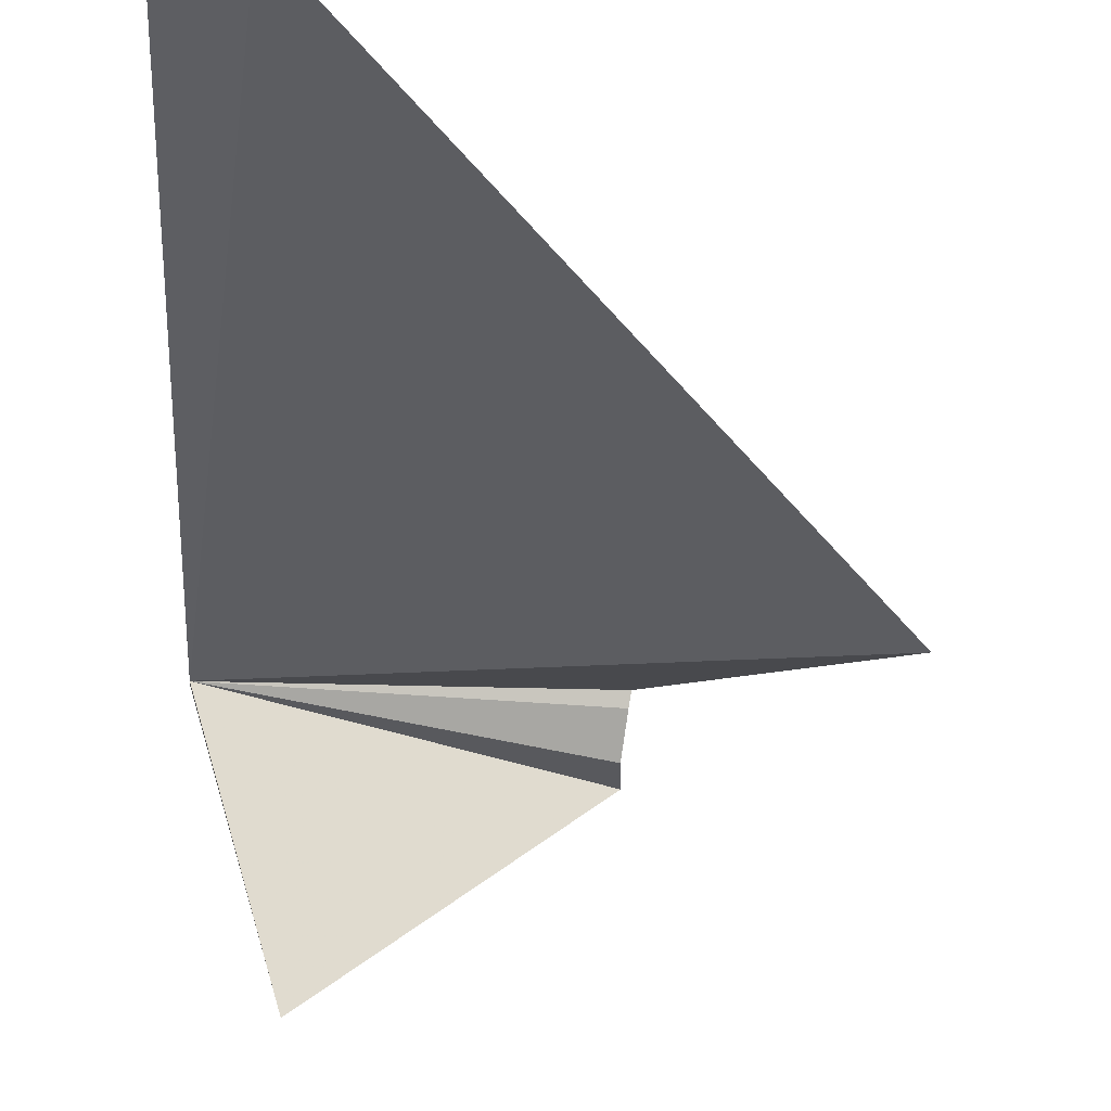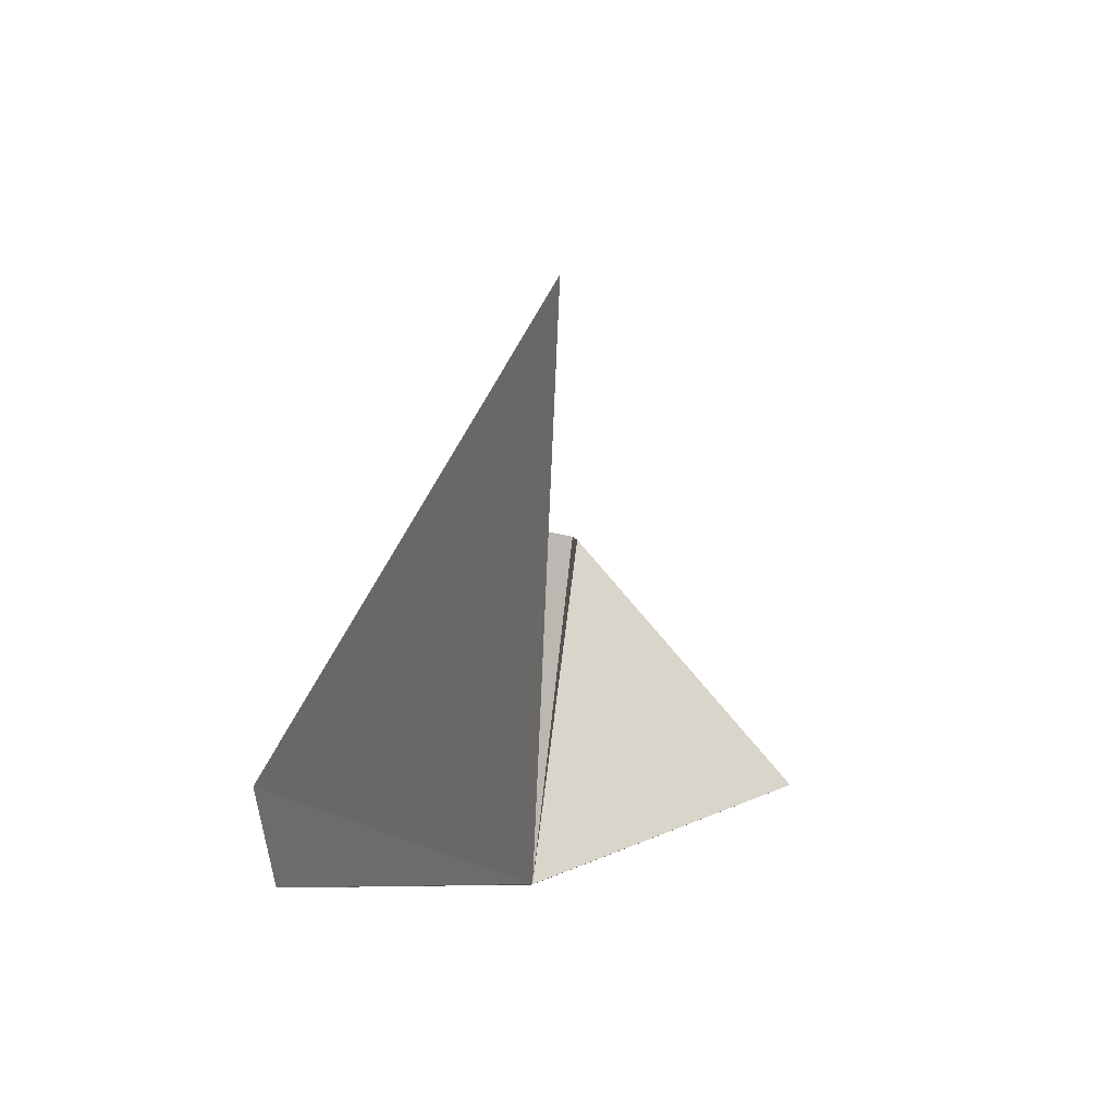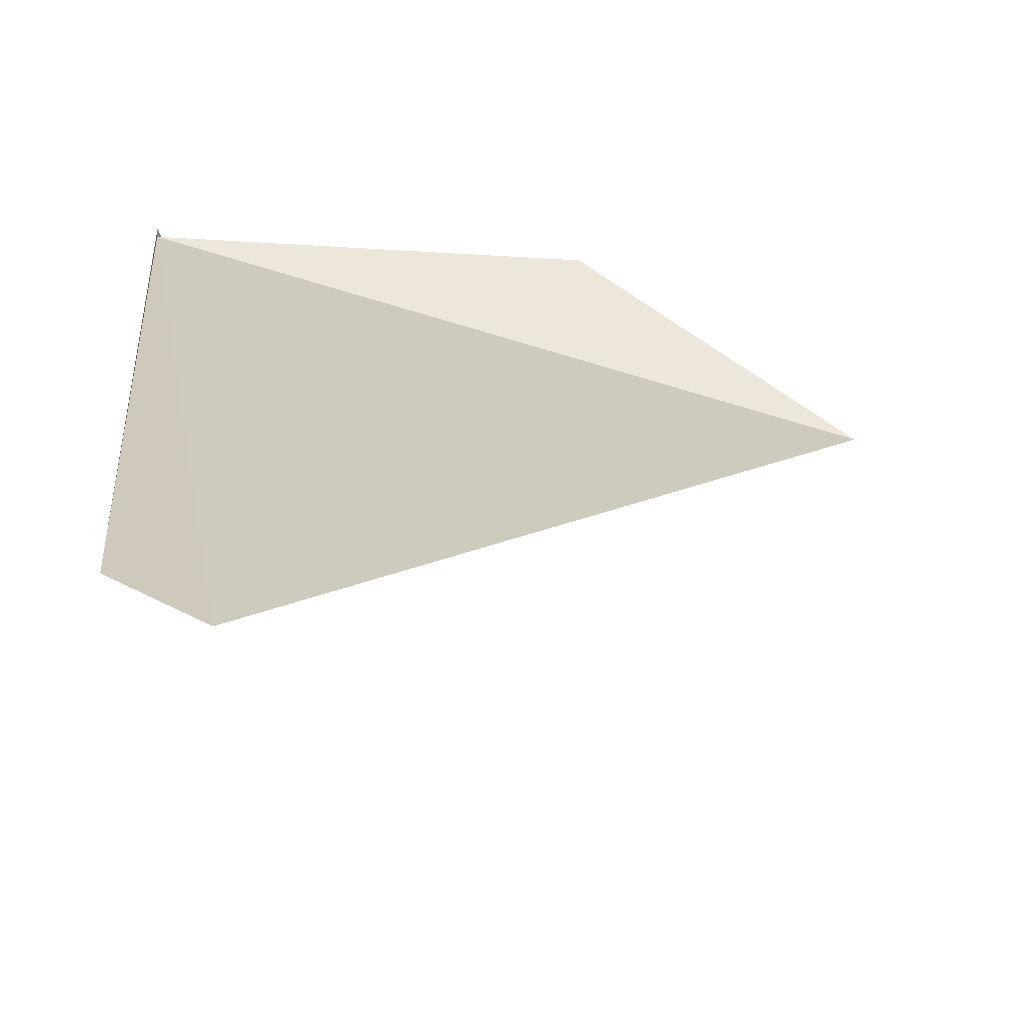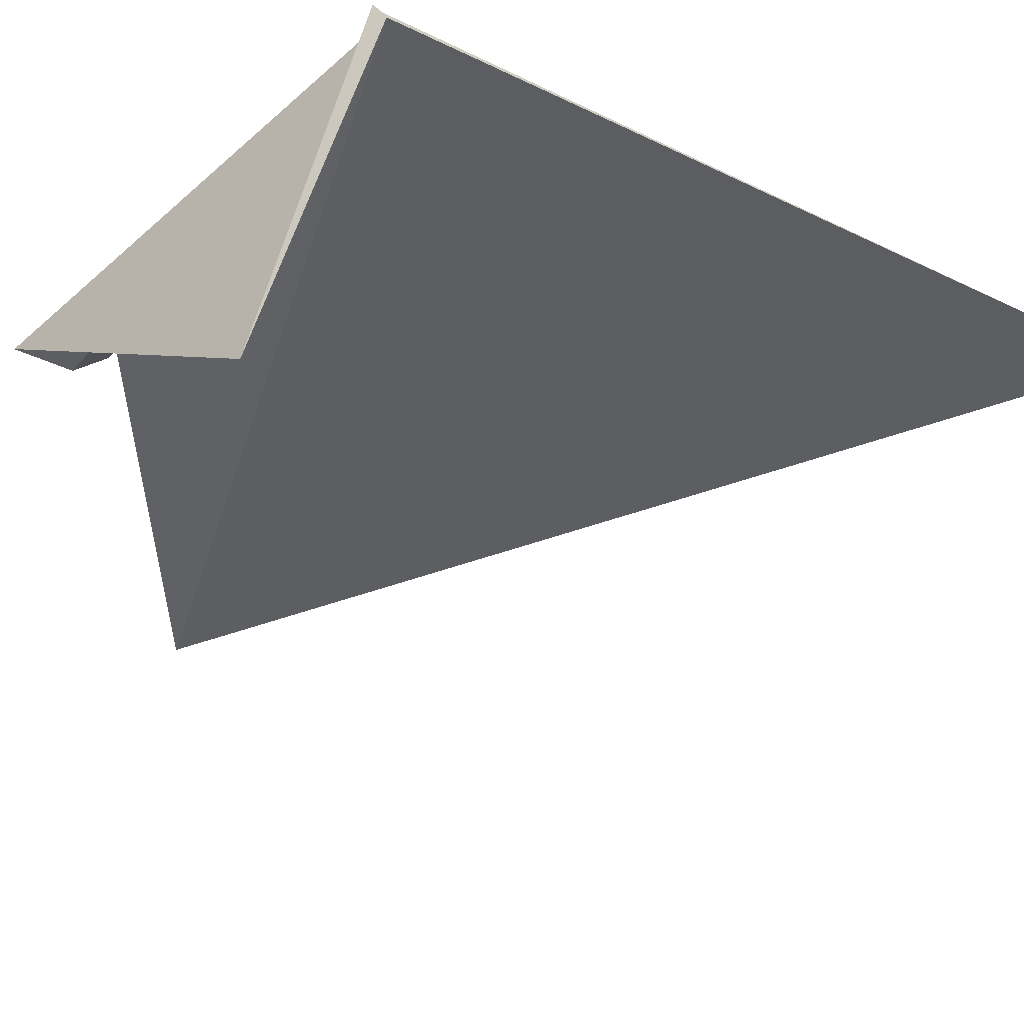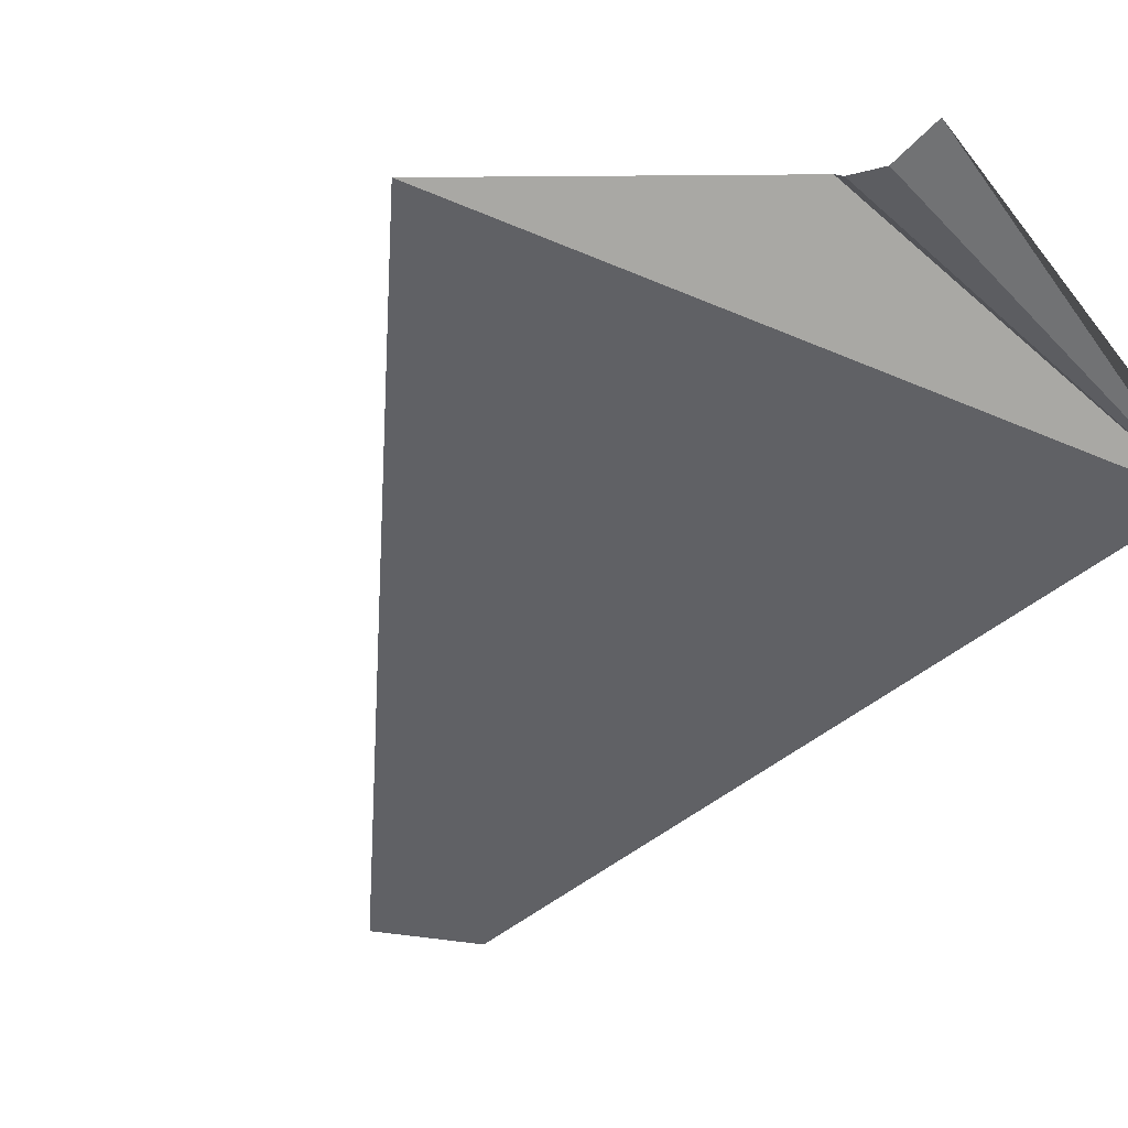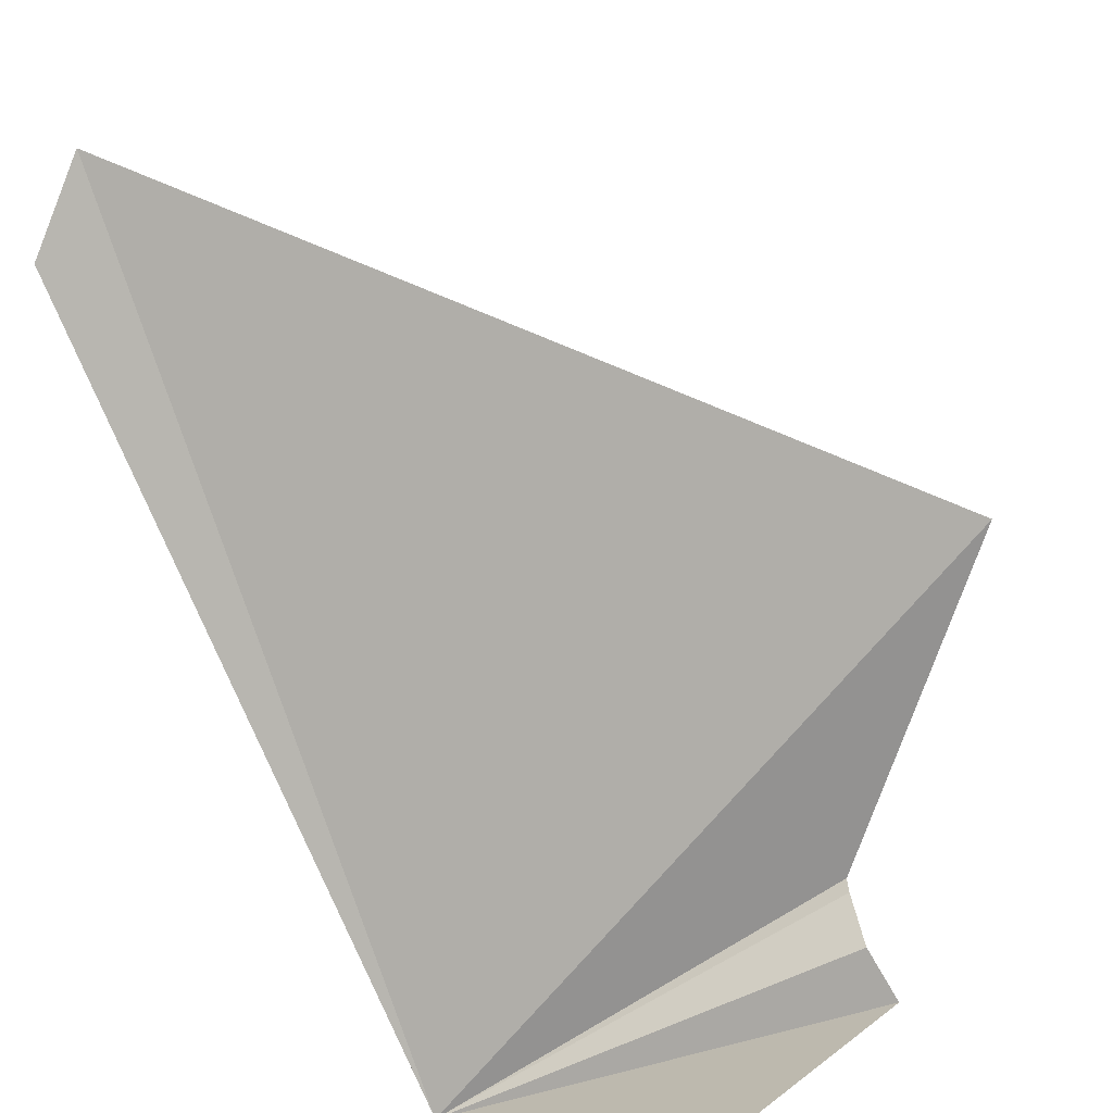
<metadata>
{"format":"obj","ext":"obj","renderer":"f3d","projection":"perspective","resolution":1024,"background":"white","views":[{"elev":-24.8,"azim":-5.3,"up":"+Y"},{"elev":79.5,"azim":-93.9,"up":"+Z"},{"elev":36.9,"azim":-6.1,"up":"+Y"},{"elev":-40.9,"azim":-133.4,"up":"+Y"},{"elev":-67.0,"azim":130.2,"up":"+Y"},{"elev":-77.7,"azim":24.5,"up":"+Y"}]}
</metadata>
<code>
v 75.56 -167.9 480.2
v 77.46 -168.3 480
v 76.01 -169.4 480
v 77.43 -168.3 480.2
v 77.45 -168.1 480.4
v 75.56 -167.9 480.1
v 77.46 -168 480.4
v 75.56 -167.9 480.1
v 75.44 -167 483.9
v 75.8 -166.9 484.2
v 78.51 -168.3 481.6
f 1 3 2
f 1 4 5
f 1 6 3
f 1 5 7
f 1 2 4
f 1 9 8
f 1 10 9
f 1 7 11
f 1 11 10
f 1 8 6

</code>
